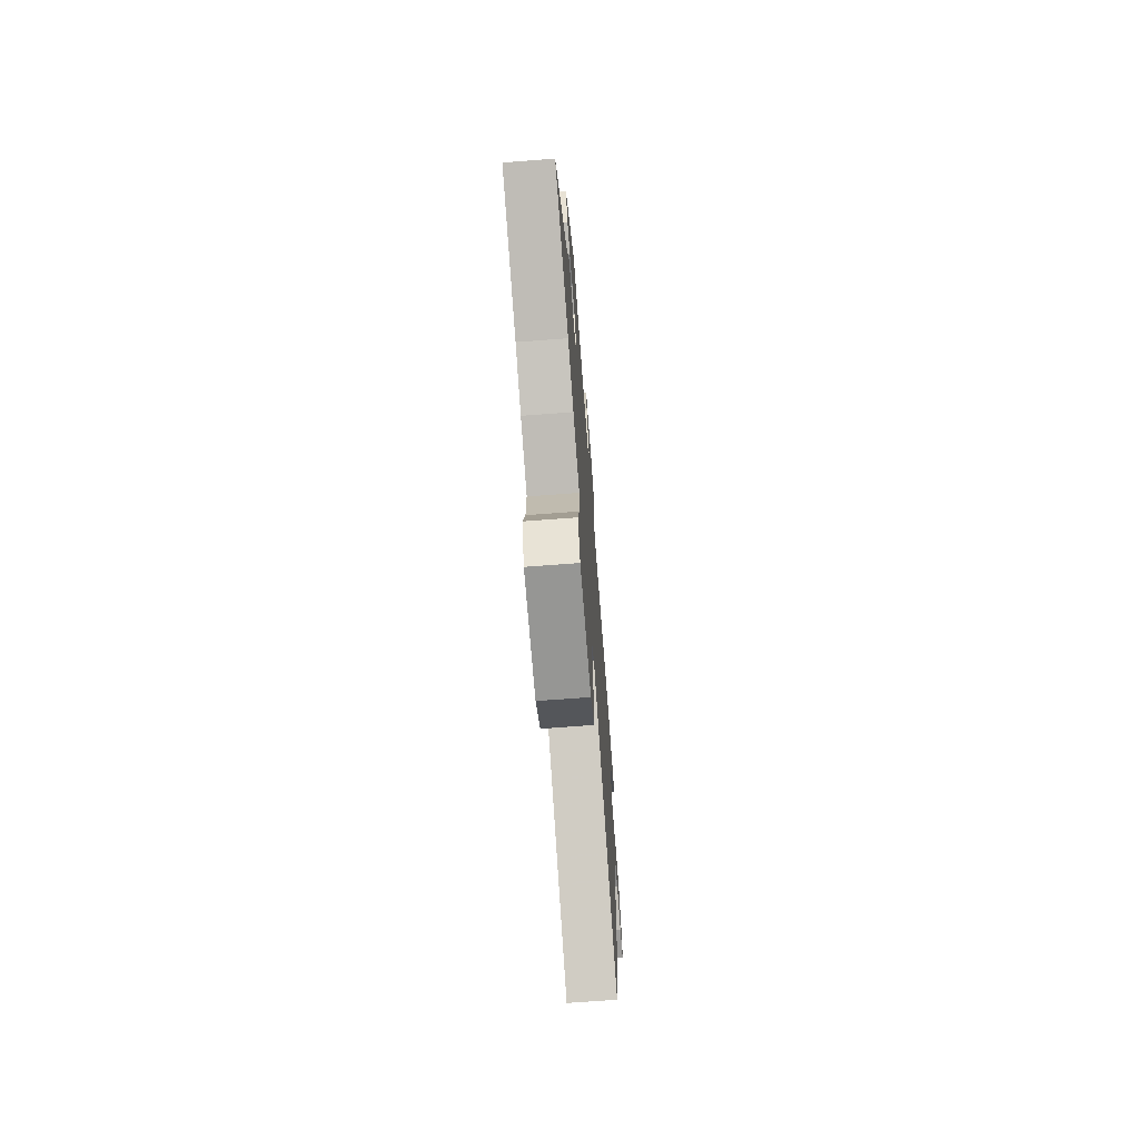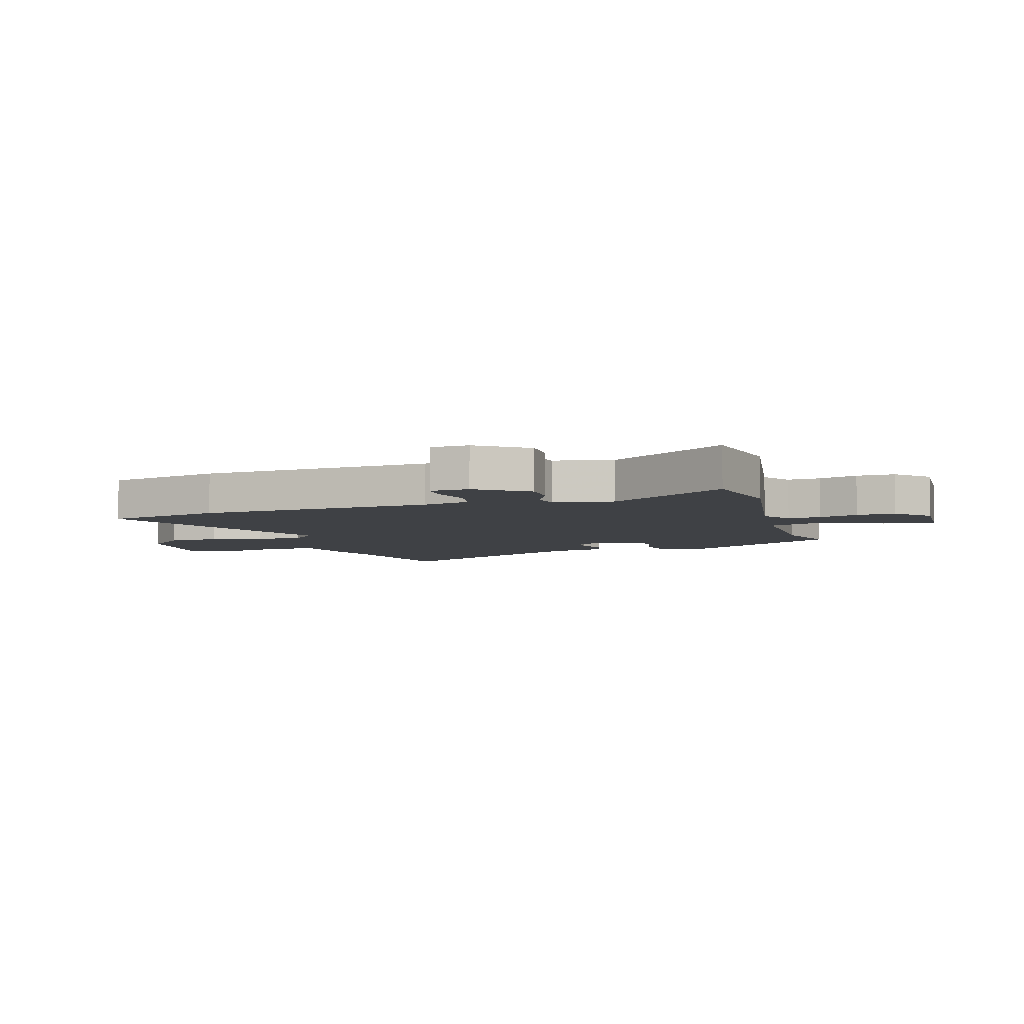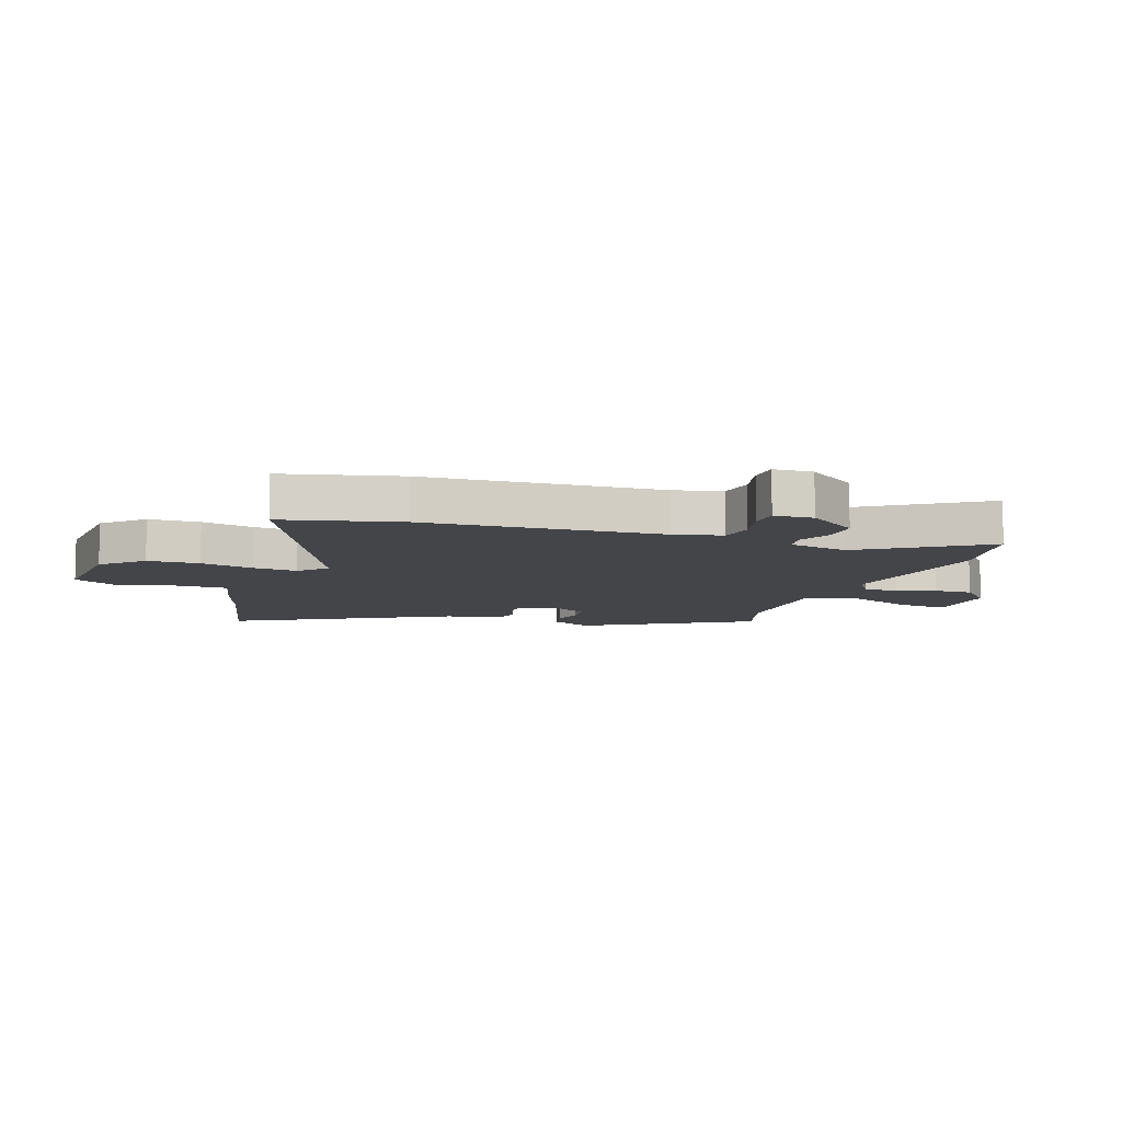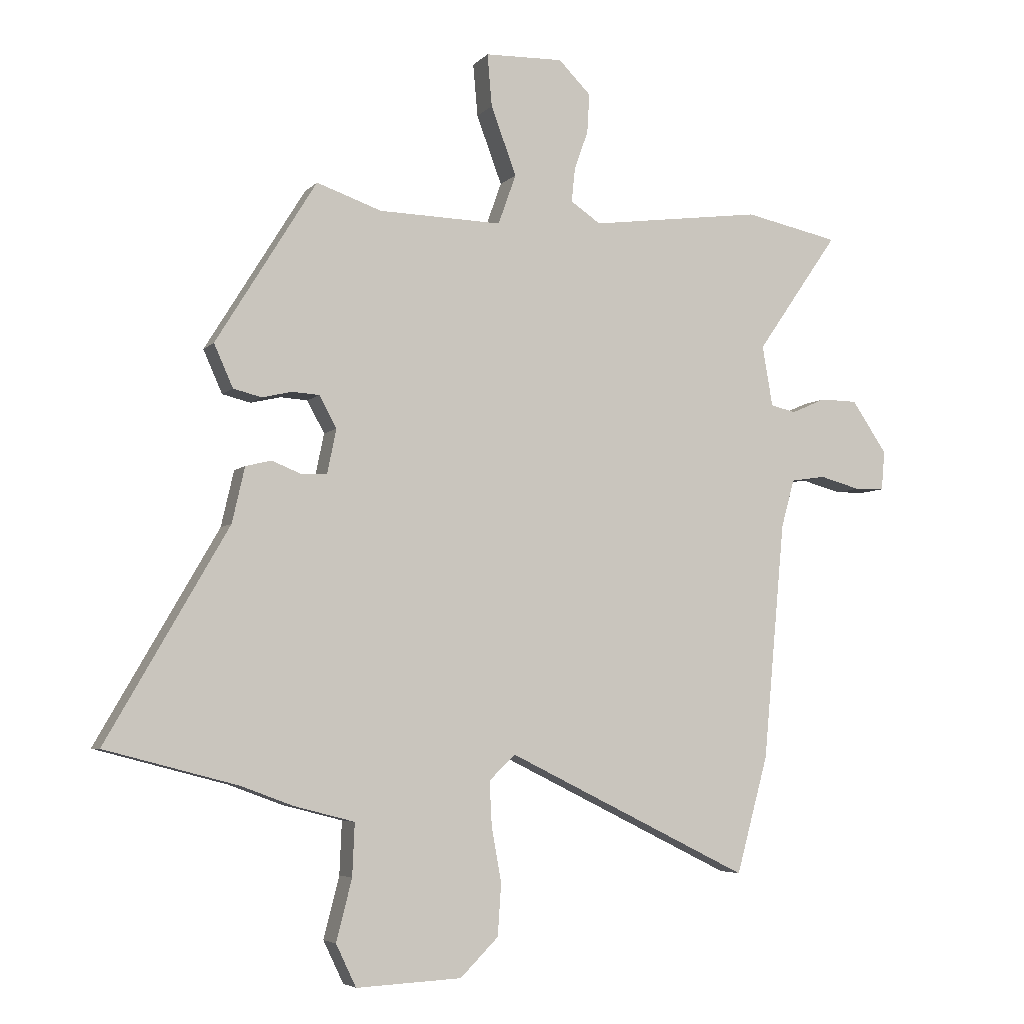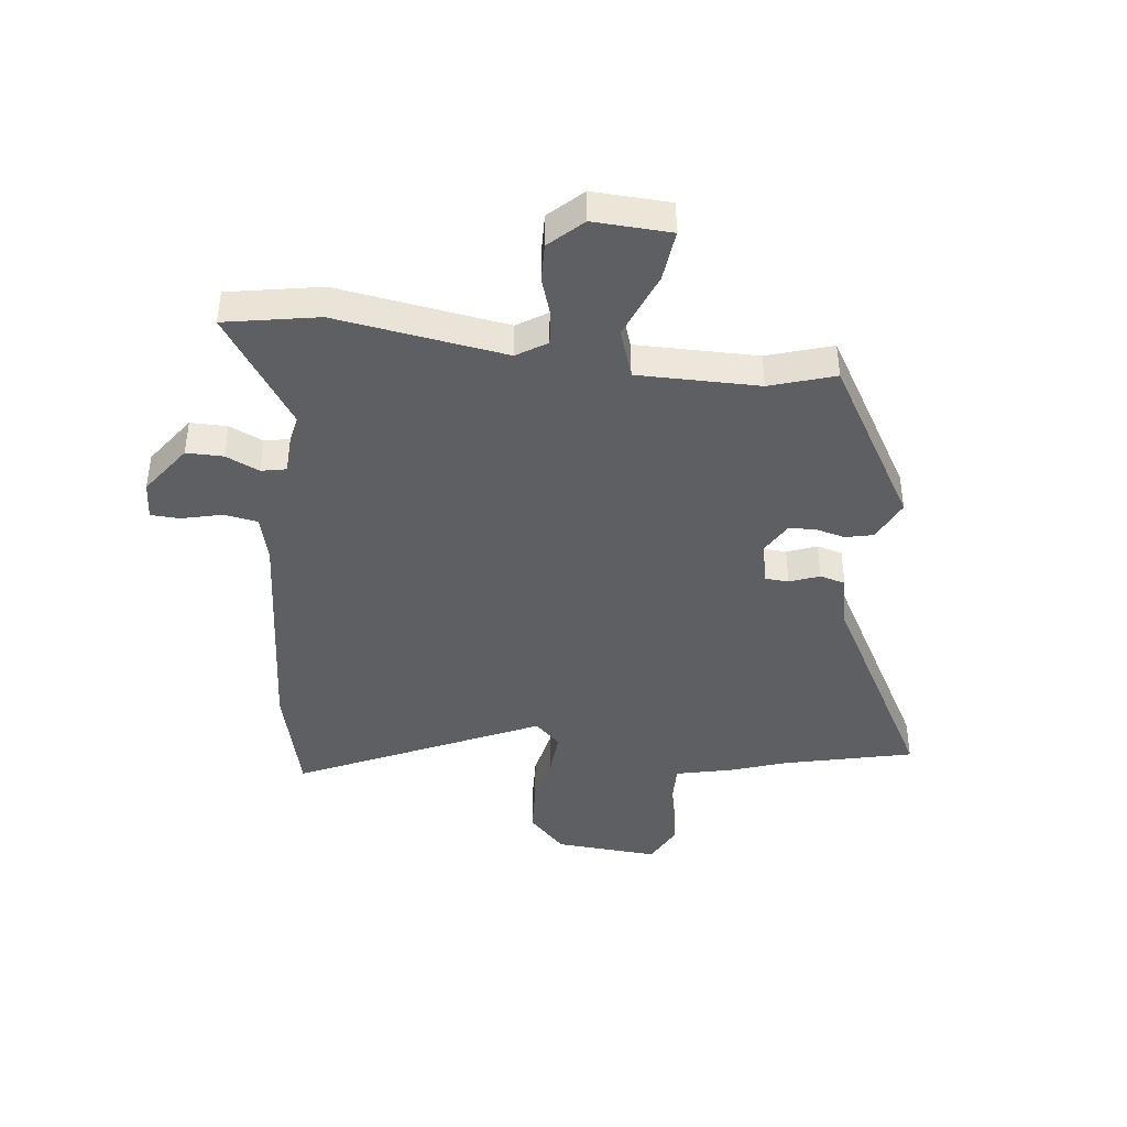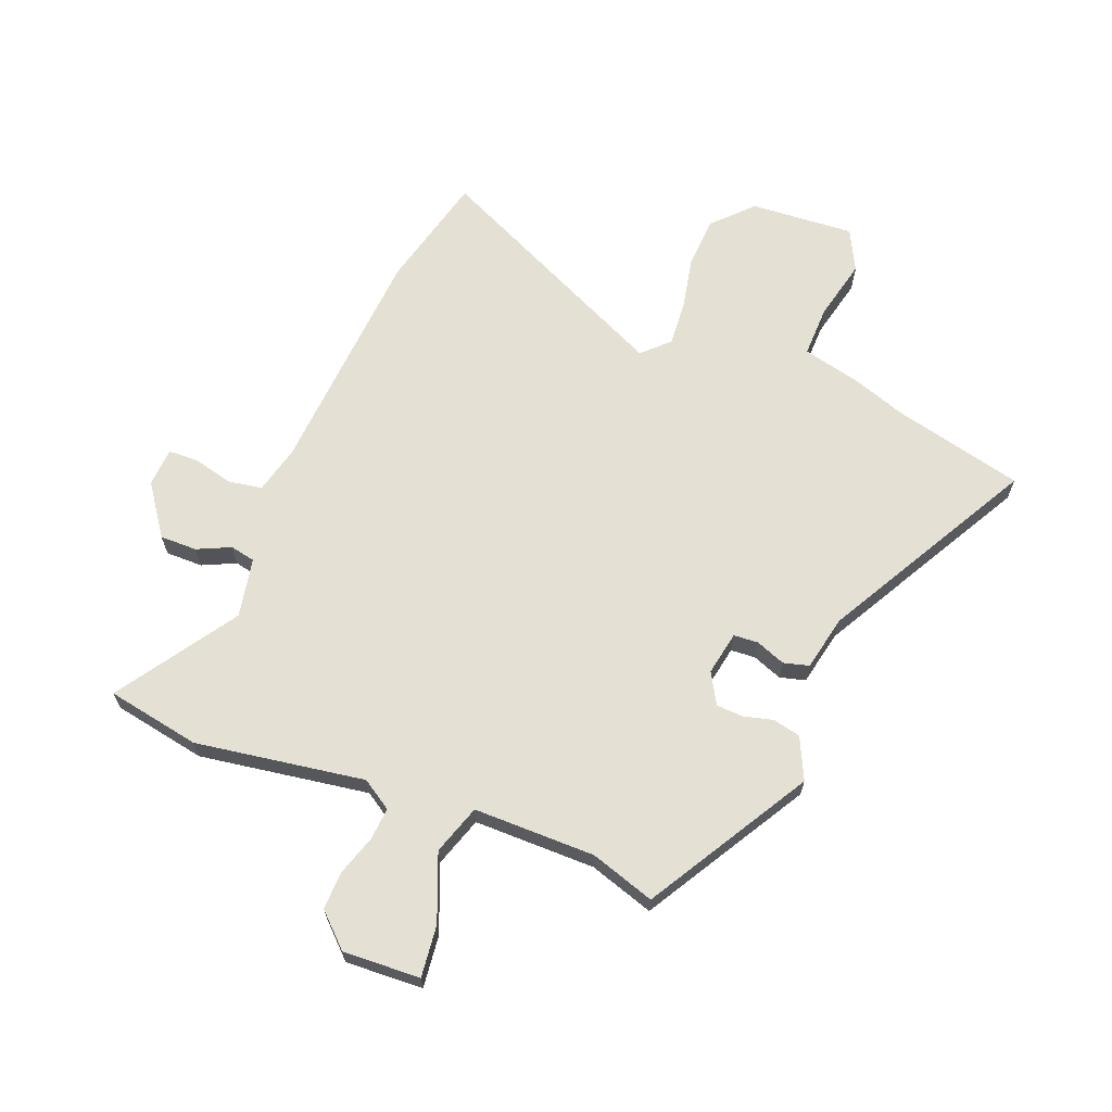
<metadata>
{"format":"obj","ext":"obj","renderer":"f3d","projection":"perspective","resolution":1024,"background":"white","views":[{"elev":-70.5,"azim":94.3,"up":"+Z"},{"elev":-5.6,"azim":-74.4,"up":"+Y"},{"elev":-9.1,"azim":-110.9,"up":"+Y"},{"elev":-5.2,"azim":158.4,"up":"+Z"},{"elev":-41.9,"azim":-8.0,"up":"+Y"},{"elev":66.1,"azim":20.3,"up":"+Y"}]}
</metadata>
<code>
v -0.453 0.07 -0.673
v -0.508 0.07 -0.471
v -0.546 0.07 -0.06
v -0.569 0.07 0.023
v -0.629 0.07 0.032
v -0.699 0.07 0.013
v -0.751 0.07 0.014
v -0.757 0.07 0.082
v -0.696 0.07 0.172
v -0.631 0.07 0.173
v -0.572 0.07 0.147
v -0.528 0.07 0.157
v -0.51 0.07 0.262
v -0.653 0.07 0.468
v -0.489 0.07 0.502
v -0.19 0.07 0.462
v -0.138 0.07 0.497
v -0.144 0.07 0.555
v -0.168 0.07 0.623
v -0.172 0.07 0.691
v -0.116 0.07 0.747
v 0.02 0.07 0.743
v 0.012 0.07 0.652
v -0.032 0.07 0.534
v -0.001 0.07 0.447
v 0.213 0.07 0.452
v 0.326 0.07 0.491
v 0.5 0.07 0.209
v 0.467 0.07 0.135
v 0.418 0.07 0.123
v 0.366 0.07 0.135
v 0.319 0.07 0.132
v 0.289 0.07 0.077
v 0.305 0.07 0
v 0.348 0.07 -0.002
v 0.4 0.07 0.019
v 0.445 0.07 0.008
v 0.467 0.07 -0.088
v 0.678 0.07 -0.453
v 0.449 0.07 -0.513
v 0.357 0.07 -0.547
v 0.253 0.07 -0.574
v 0.257 0.07 -0.665
v 0.284 0.07 -0.771
v 0.249 0.07 -0.844
v 0.066 0.07 -0.835
v 0 0.07 -0.769
v -0.006 0.07 -0.679
v 0.011 0.07 -0.586
v 0.015 0.07 -0.508
v -0.031 0.07 -0.465
v -0.453 0 -0.673
v -0.508 0 -0.471
v -0.546 0 -0.06
v -0.569 0 0.023
v -0.629 0 0.032
v -0.699 0 0.013
v -0.751 0 0.014
v -0.757 0 0.082
v -0.696 0 0.172
v -0.631 0 0.173
v -0.572 0 0.147
v -0.528 0 0.157
v -0.51 0 0.262
v -0.653 0 0.468
v -0.489 0 0.502
v -0.19 0 0.462
v -0.138 0 0.497
v -0.144 0 0.555
v -0.168 0 0.623
v -0.172 0 0.691
v -0.116 0 0.747
v 0.02 0 0.743
v 0.012 0 0.652
v -0.032 0 0.534
v -0.001 0 0.447
v 0.213 0 0.452
v 0.326 0 0.491
v 0.5 0 0.209
v 0.467 0 0.135
v 0.418 0 0.123
v 0.366 0 0.135
v 0.319 0 0.132
v 0.289 0 0.077
v 0.305 0 0
v 0.348 0 -0.002
v 0.4 0 0.019
v 0.445 0 0.008
v 0.467 0 -0.088
v 0.678 0 -0.453
v 0.449 0 -0.513
v 0.357 0 -0.547
v 0.253 0 -0.574
v 0.257 0 -0.665
v 0.284 0 -0.771
v 0.249 0 -0.844
v 0.066 0 -0.835
v 0 0 -0.769
v -0.006 0 -0.679
v 0.011 0 -0.586
v 0.015 0 -0.508
v -0.031 0 -0.465
f 47 48 49
f 46 47 49
f 45 46 49
f 44 45 49
f 43 44 49
f 42 43 49 50
f 42 50 51
f 41 42 51
f 40 41 51
f 38 39 40 51
f 51 1 2
f 38 51 2
f 37 38 2
f 36 37 2
f 35 36 2
f 29 30 31
f 28 29 31
f 27 28 31
f 26 27 31
f 25 26 31 32
f 22 23 24
f 21 22 24
f 20 21 24
f 19 20 24
f 18 19 24
f 17 18 24 25
f 25 32 33
f 17 25 33
f 16 17 33
f 16 33 34
f 15 16 34
f 14 15 34
f 13 14 34
f 9 10 11
f 8 9 11
f 7 8 11
f 6 7 11
f 5 6 11
f 4 5 11 12
f 34 35 2 3
f 12 13 34 3
f 3 4 12
f 100 99 98
f 100 98 97
f 100 97 96
f 100 96 95
f 100 95 94
f 101 100 94 93
f 102 101 93
f 102 93 92
f 102 92 91
f 102 91 90 89
f 53 52 102
f 53 102 89
f 53 89 88
f 53 88 87
f 53 87 86
f 82 81 80
f 82 80 79
f 82 79 78
f 82 78 77
f 83 82 77 76
f 75 74 73
f 75 73 72
f 75 72 71
f 75 71 70
f 75 70 69
f 76 75 69 68
f 84 83 76
f 84 76 68
f 84 68 67
f 85 84 67
f 85 67 66
f 85 66 65
f 85 65 64
f 62 61 60
f 62 60 59
f 62 59 58
f 62 58 57
f 62 57 56
f 63 62 56 55
f 54 53 86 85
f 54 85 64 63
f 63 55 54
f 1 52 53 2
f 2 53 54 3
f 3 54 55 4
f 4 55 56 5
f 5 56 57 6
f 6 57 58 7
f 7 58 59 8
f 8 59 60 9
f 9 60 61 10
f 10 61 62 11
f 11 62 63 12
f 12 63 64 13
f 13 64 65 14
f 14 65 66 15
f 15 66 67 16
f 16 67 68 17
f 17 68 69 18
f 18 69 70 19
f 19 70 71 20
f 20 71 72 21
f 21 72 73 22
f 22 73 74 23
f 23 74 75 24
f 24 75 76 25
f 25 76 77 26
f 26 77 78 27
f 27 78 79 28
f 28 79 80 29
f 29 80 81 30
f 30 81 82 31
f 31 82 83 32
f 32 83 84 33
f 33 84 85 34
f 34 85 86 35
f 35 86 87 36
f 36 87 88 37
f 37 88 89 38
f 38 89 90 39
f 39 90 91 40
f 40 91 92 41
f 41 92 93 42
f 42 93 94 43
f 43 94 95 44
f 44 95 96 45
f 45 96 97 46
f 46 97 98 47
f 47 98 99 48
f 48 99 100 49
f 49 100 101 50
f 50 101 102 51
f 51 102 52 1

</code>
